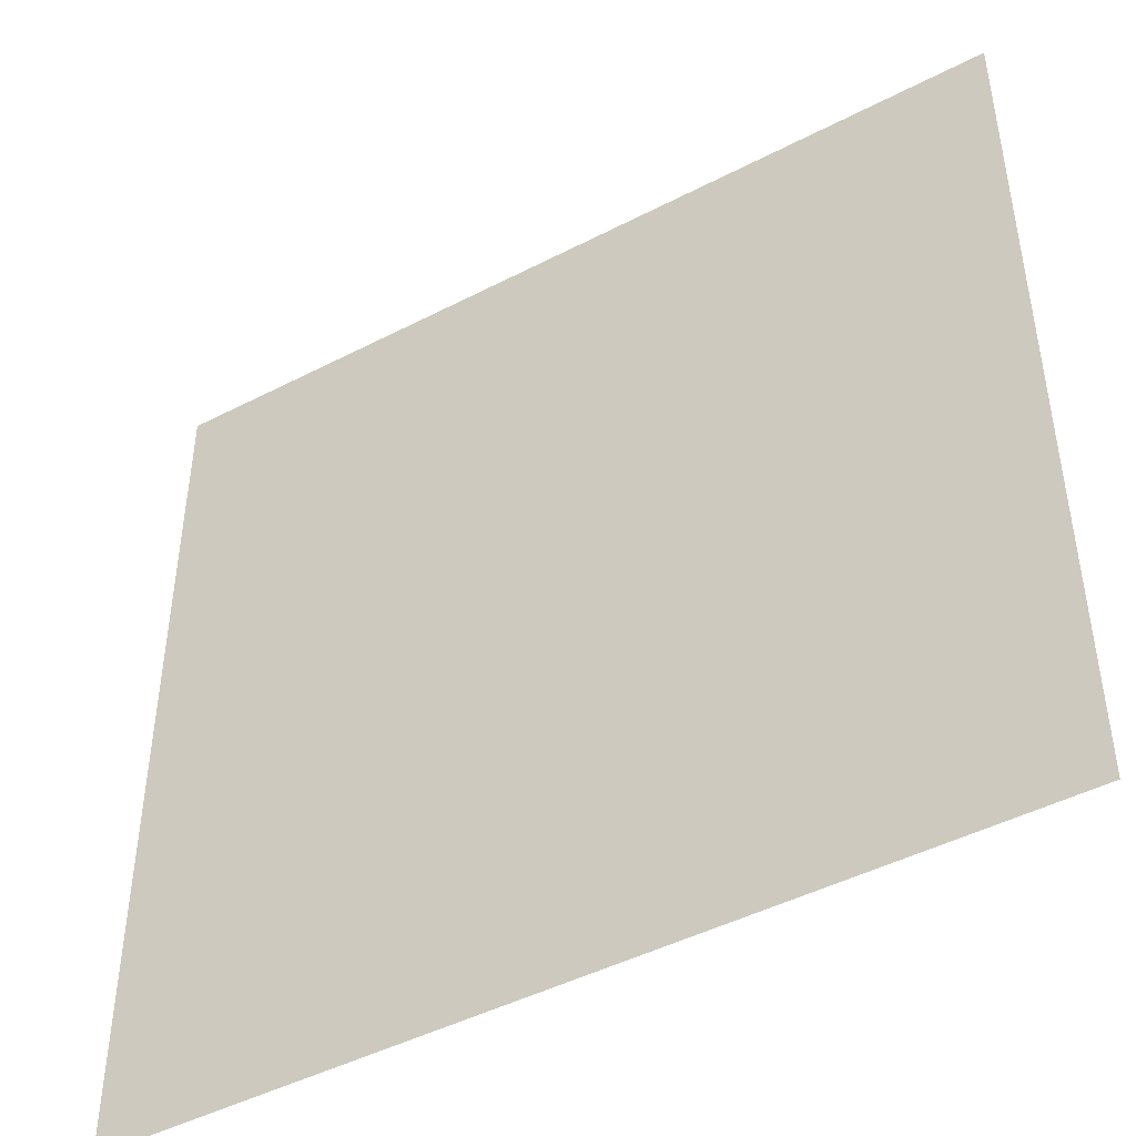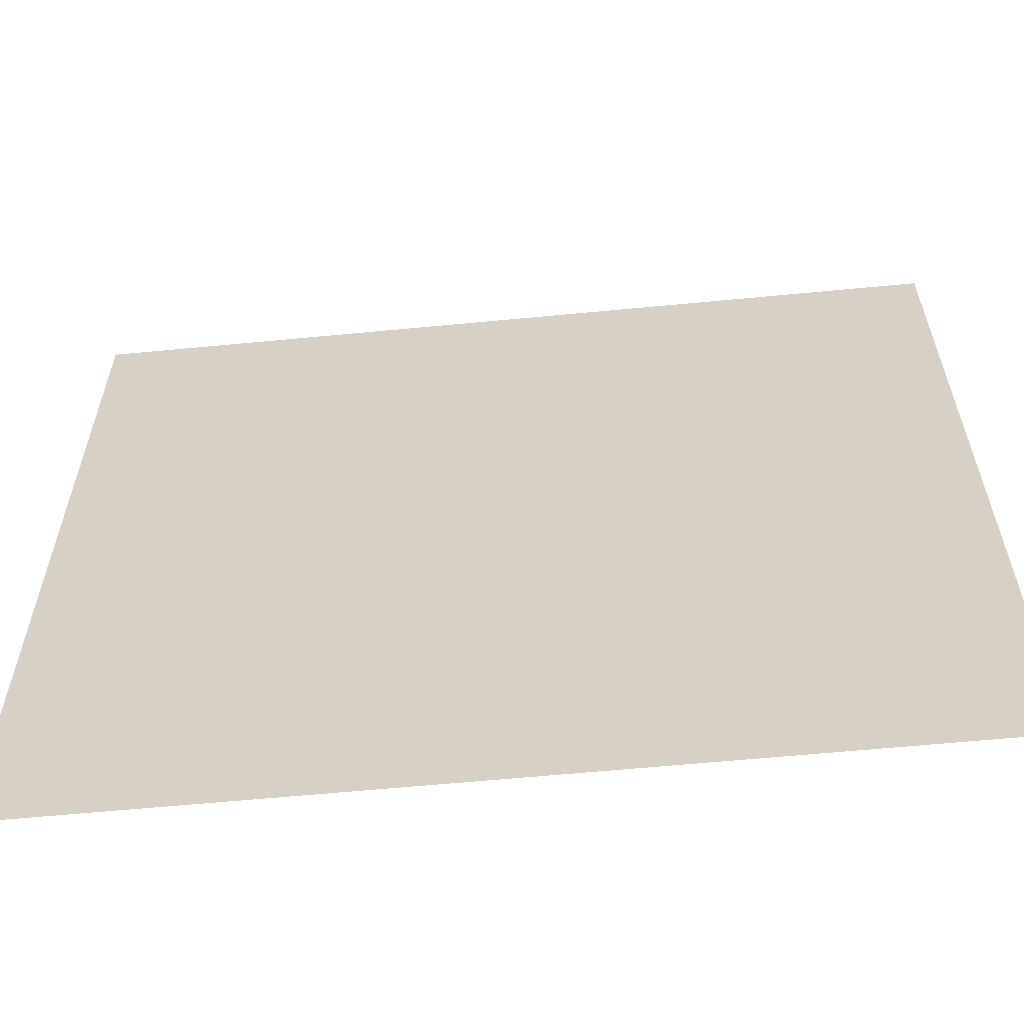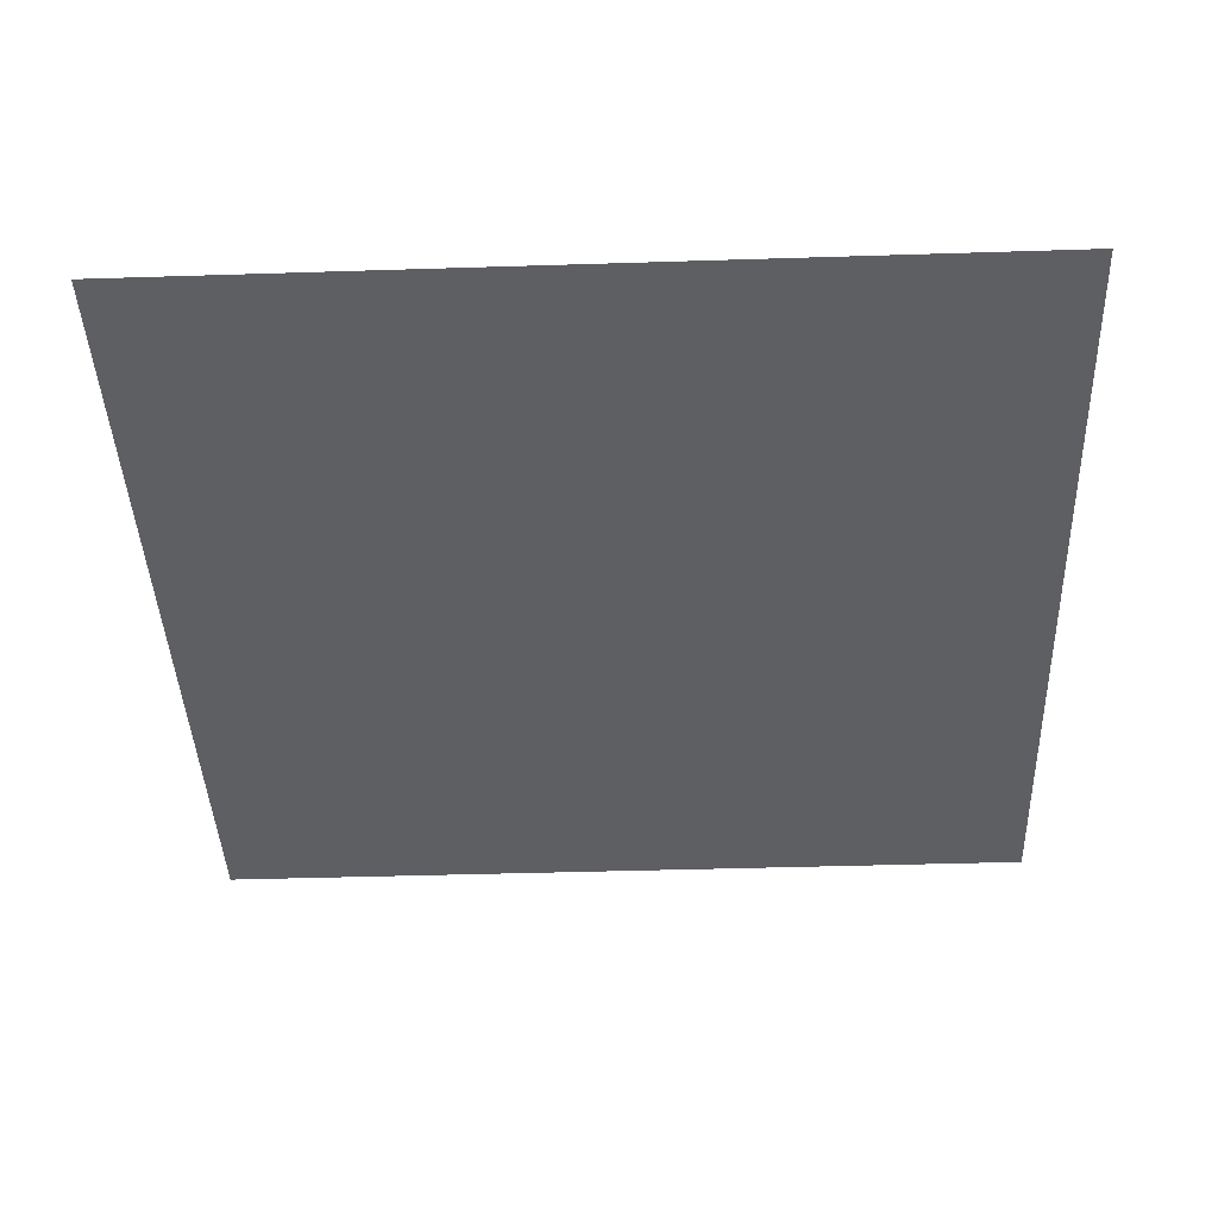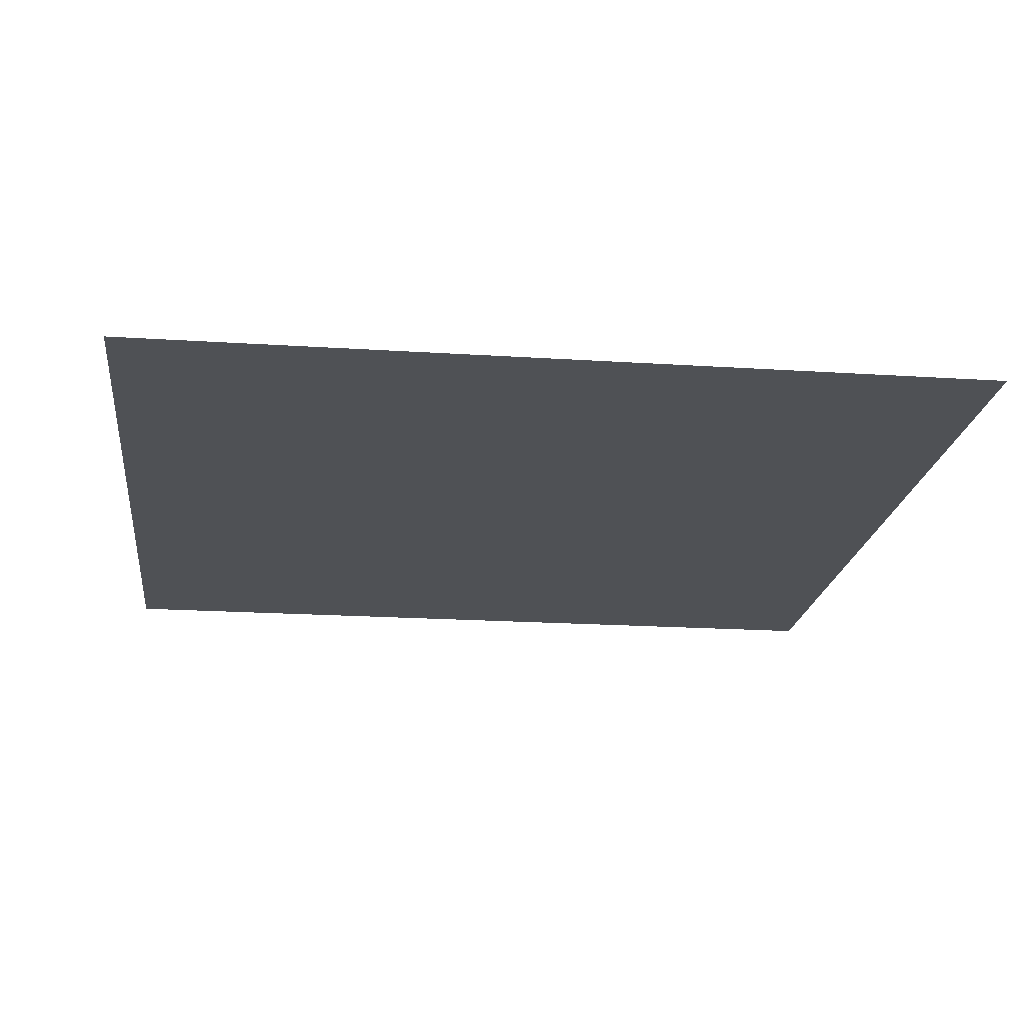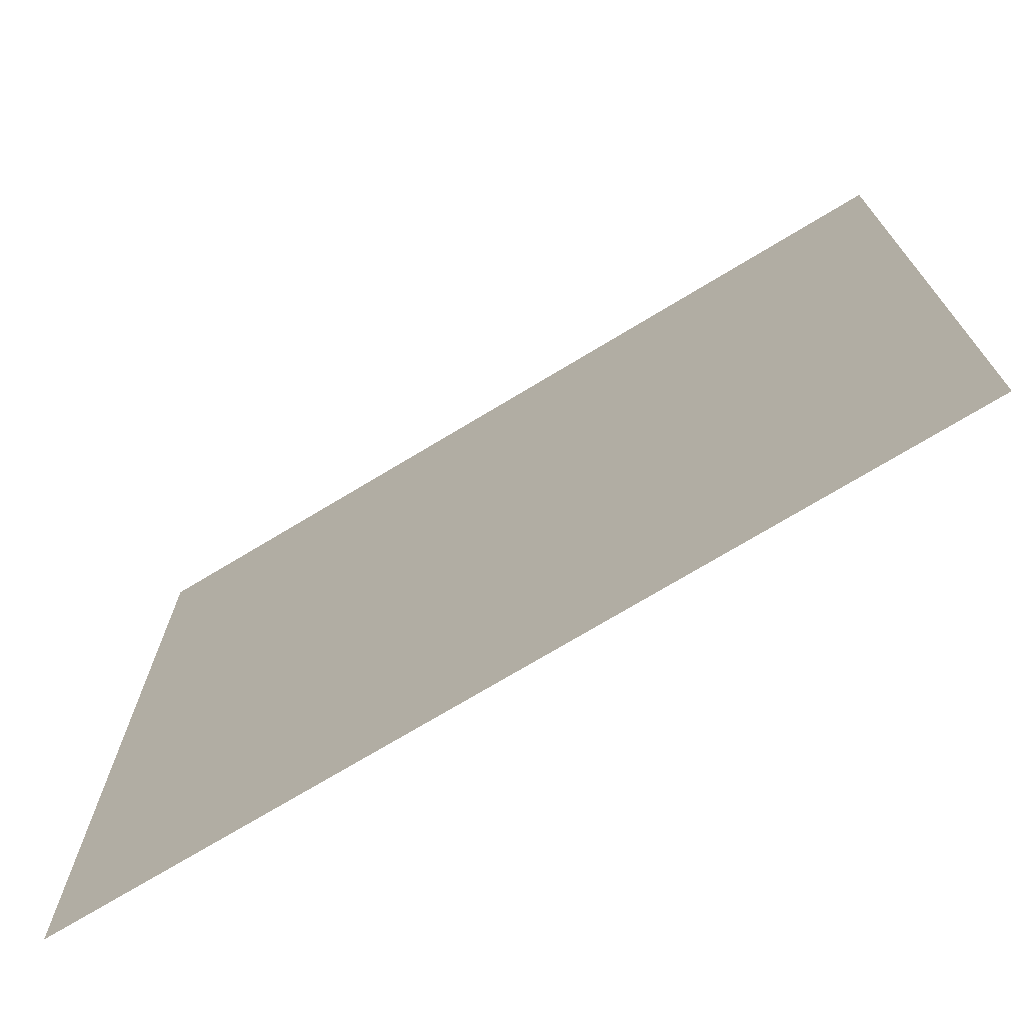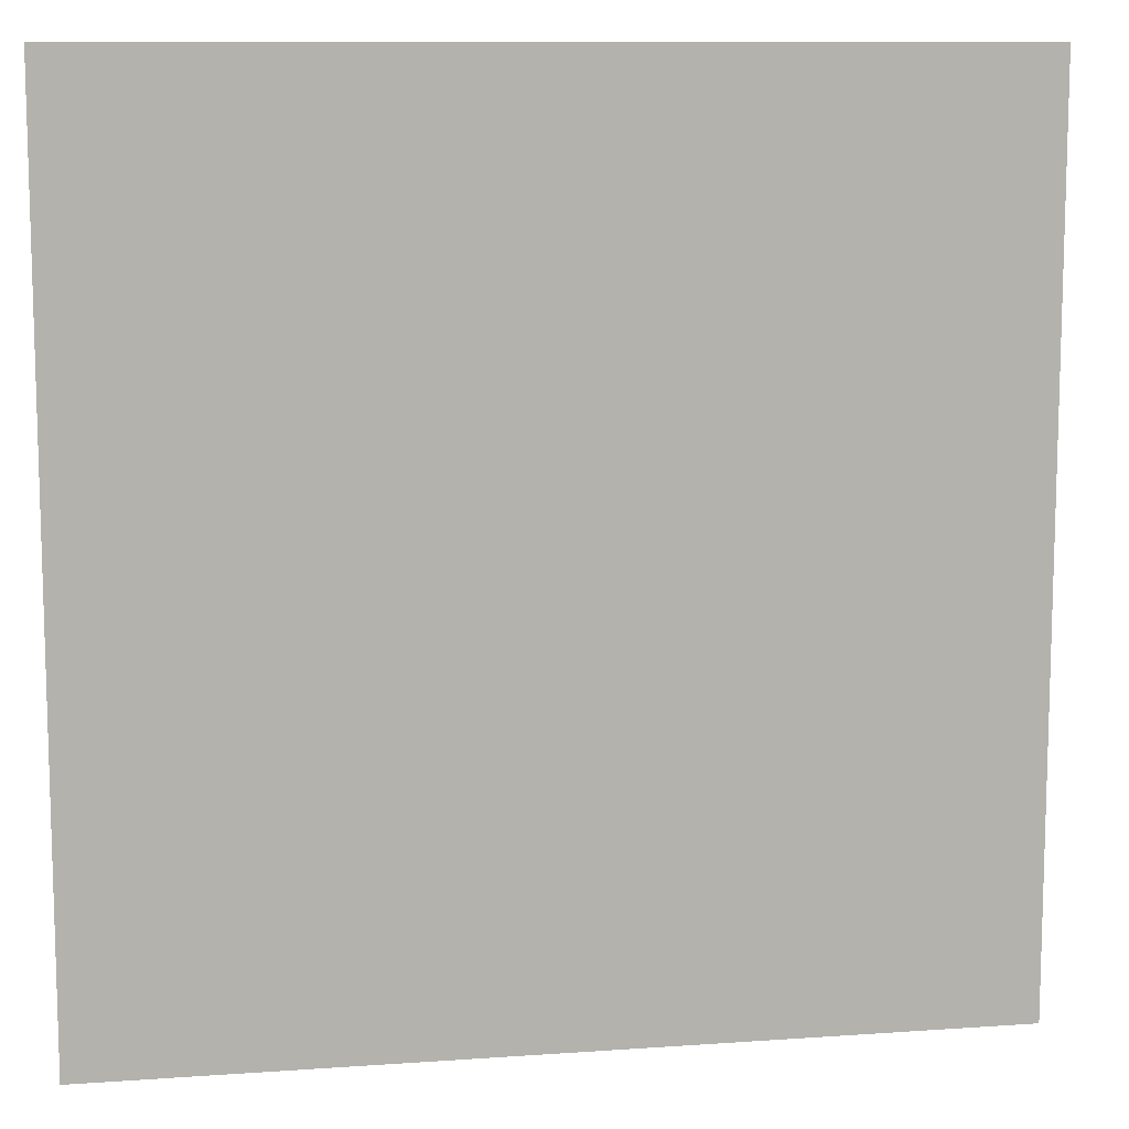
<metadata>
{"format":"obj","ext":"obj","renderer":"f3d","projection":"perspective","resolution":1024,"background":"white","views":[{"elev":-45.9,"azim":30.8,"up":"+Z"},{"elev":-61.3,"azim":-174.4,"up":"+Z"},{"elev":-41.5,"azim":-87.8,"up":"+Y"},{"elev":-19.7,"azim":-6.9,"up":"+Y"},{"elev":-73.3,"azim":31.1,"up":"+Z"},{"elev":10.5,"azim":169.9,"up":"+Z"}]}
</metadata>
<code>
o VeachLightTableMesh_Plane.002
v -2.973 3.999 5.561
v -2.973 3.999 4.561
v -1.973 3.999 5.561
v -1.973 3.999 4.561
f 2 3 1
f 2 4 3

</code>
